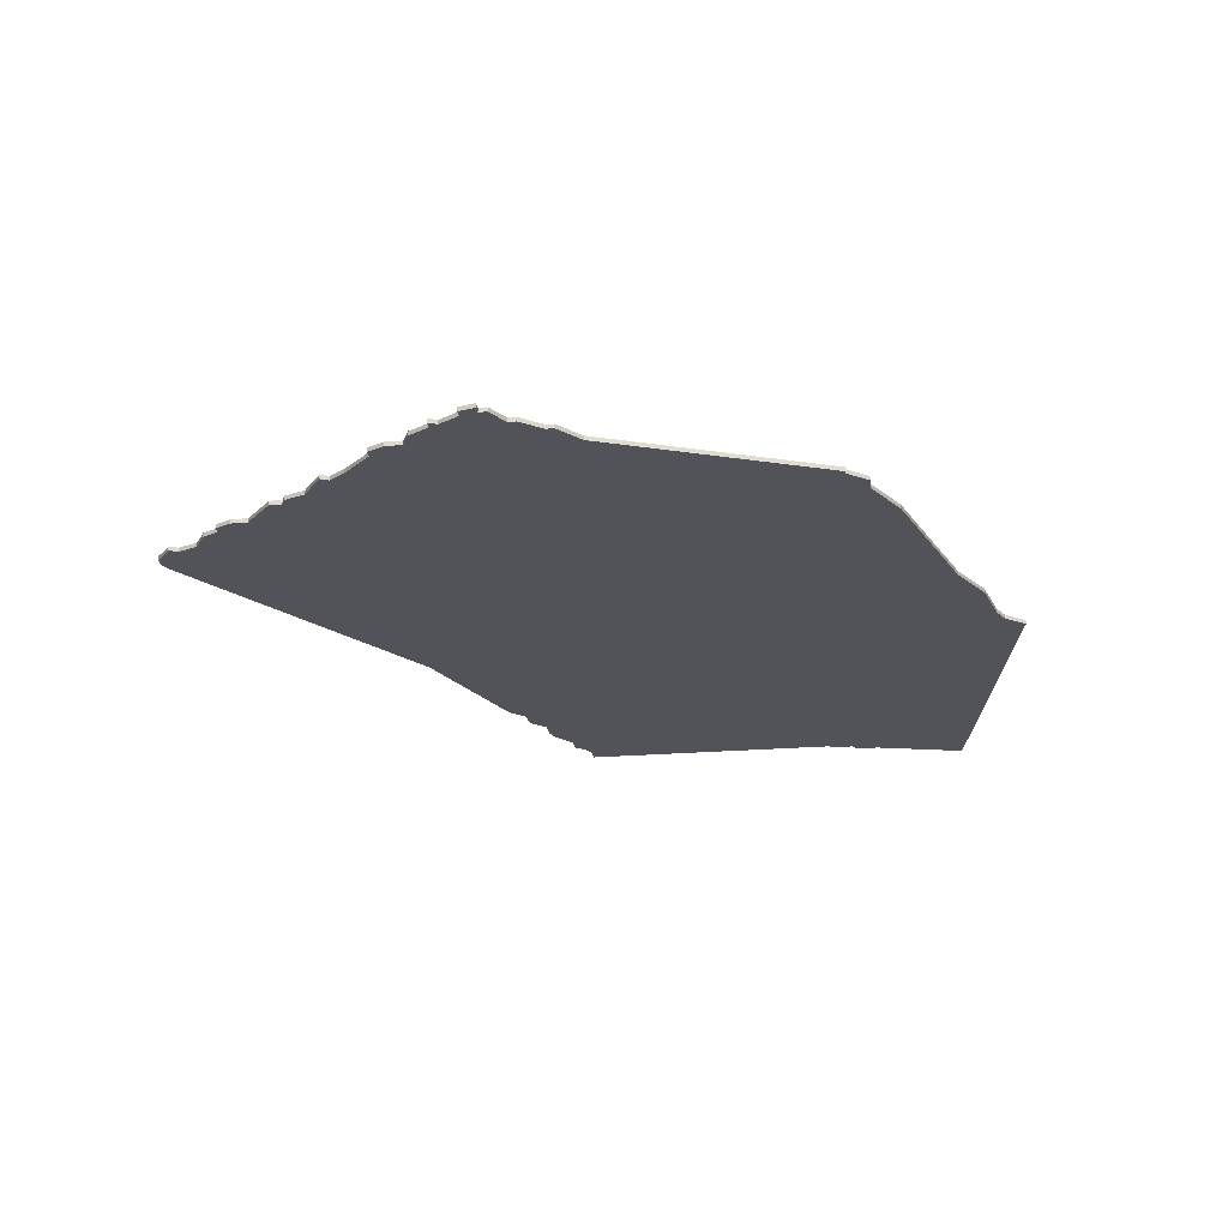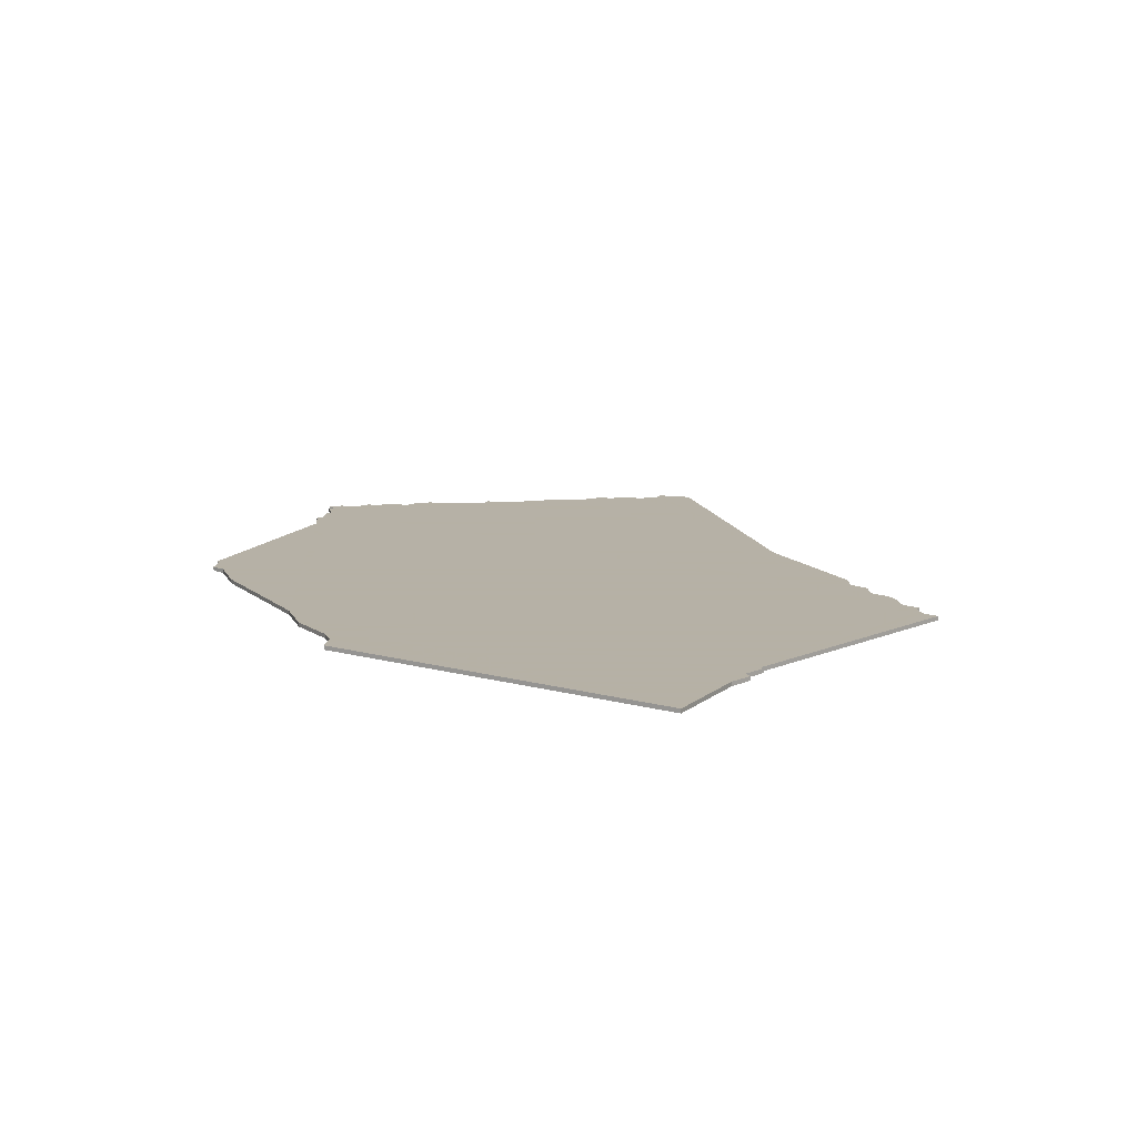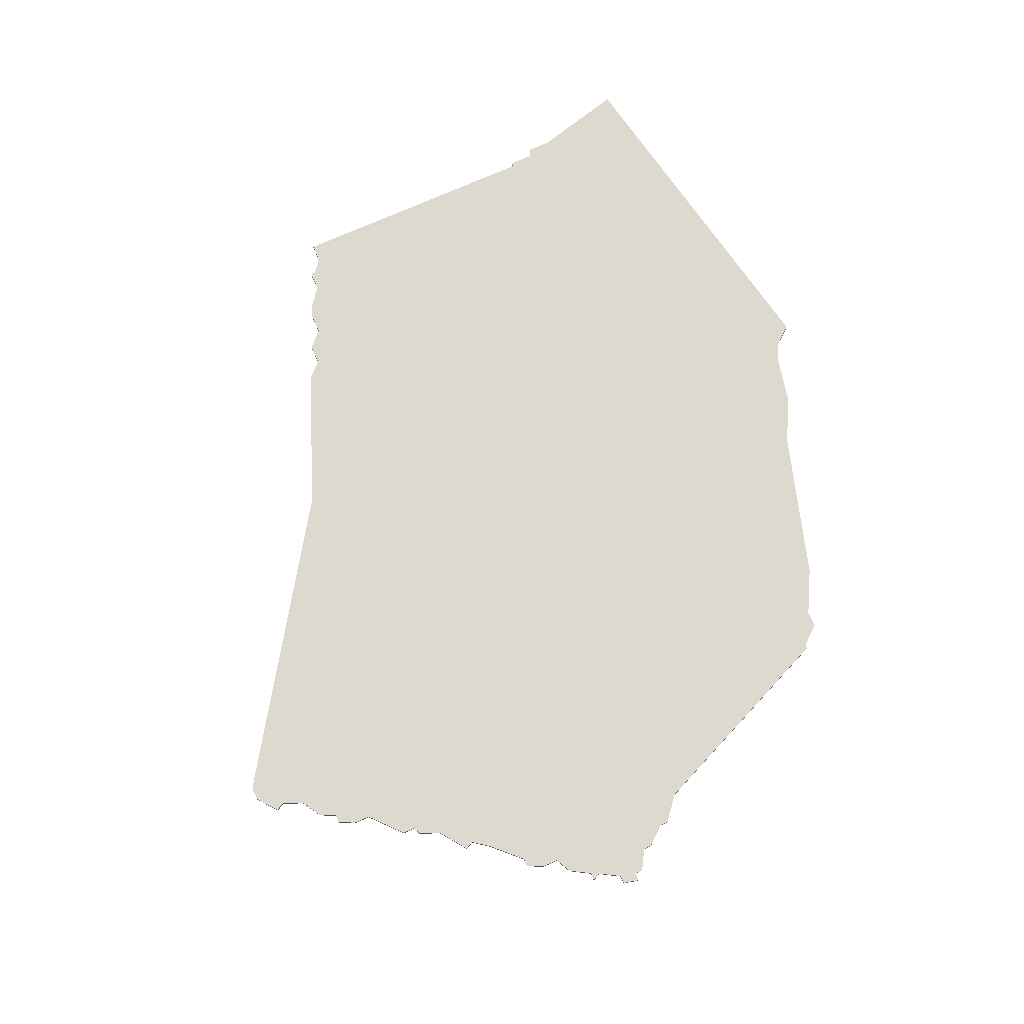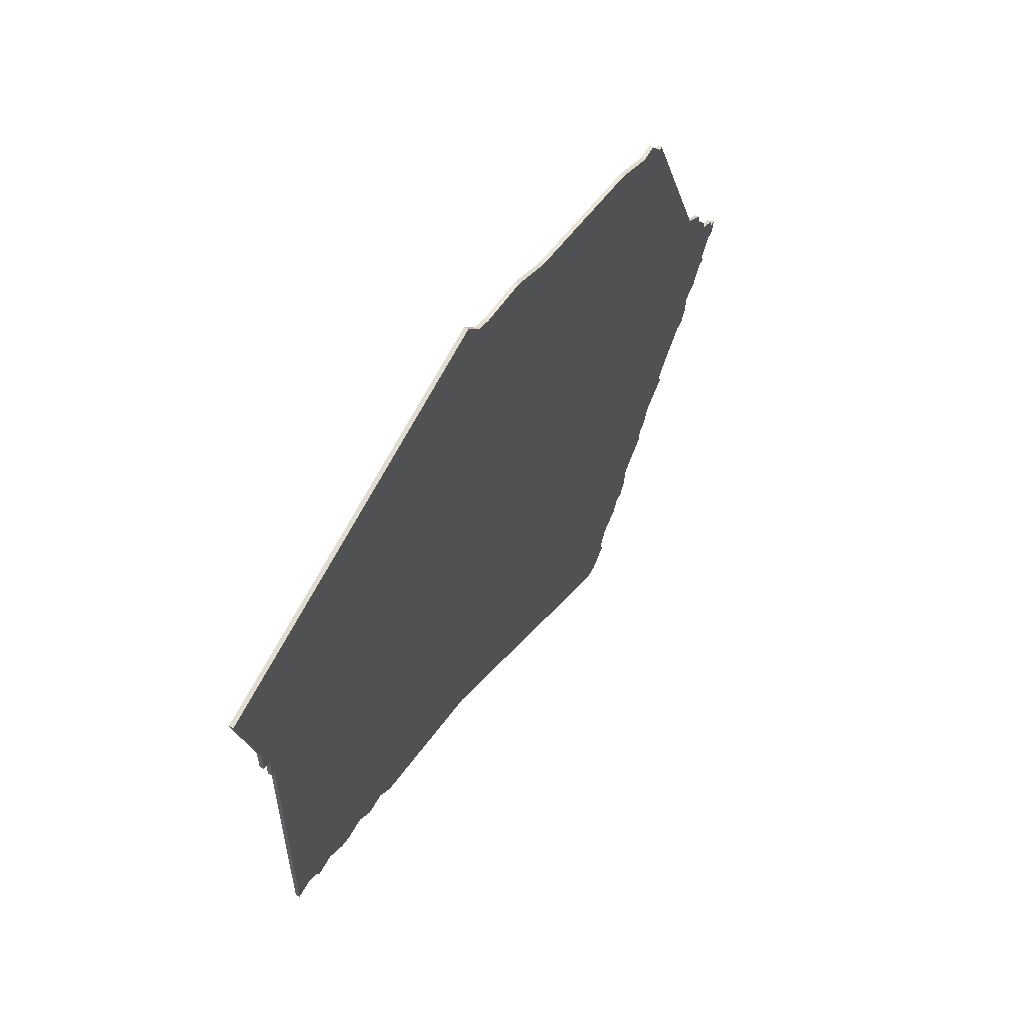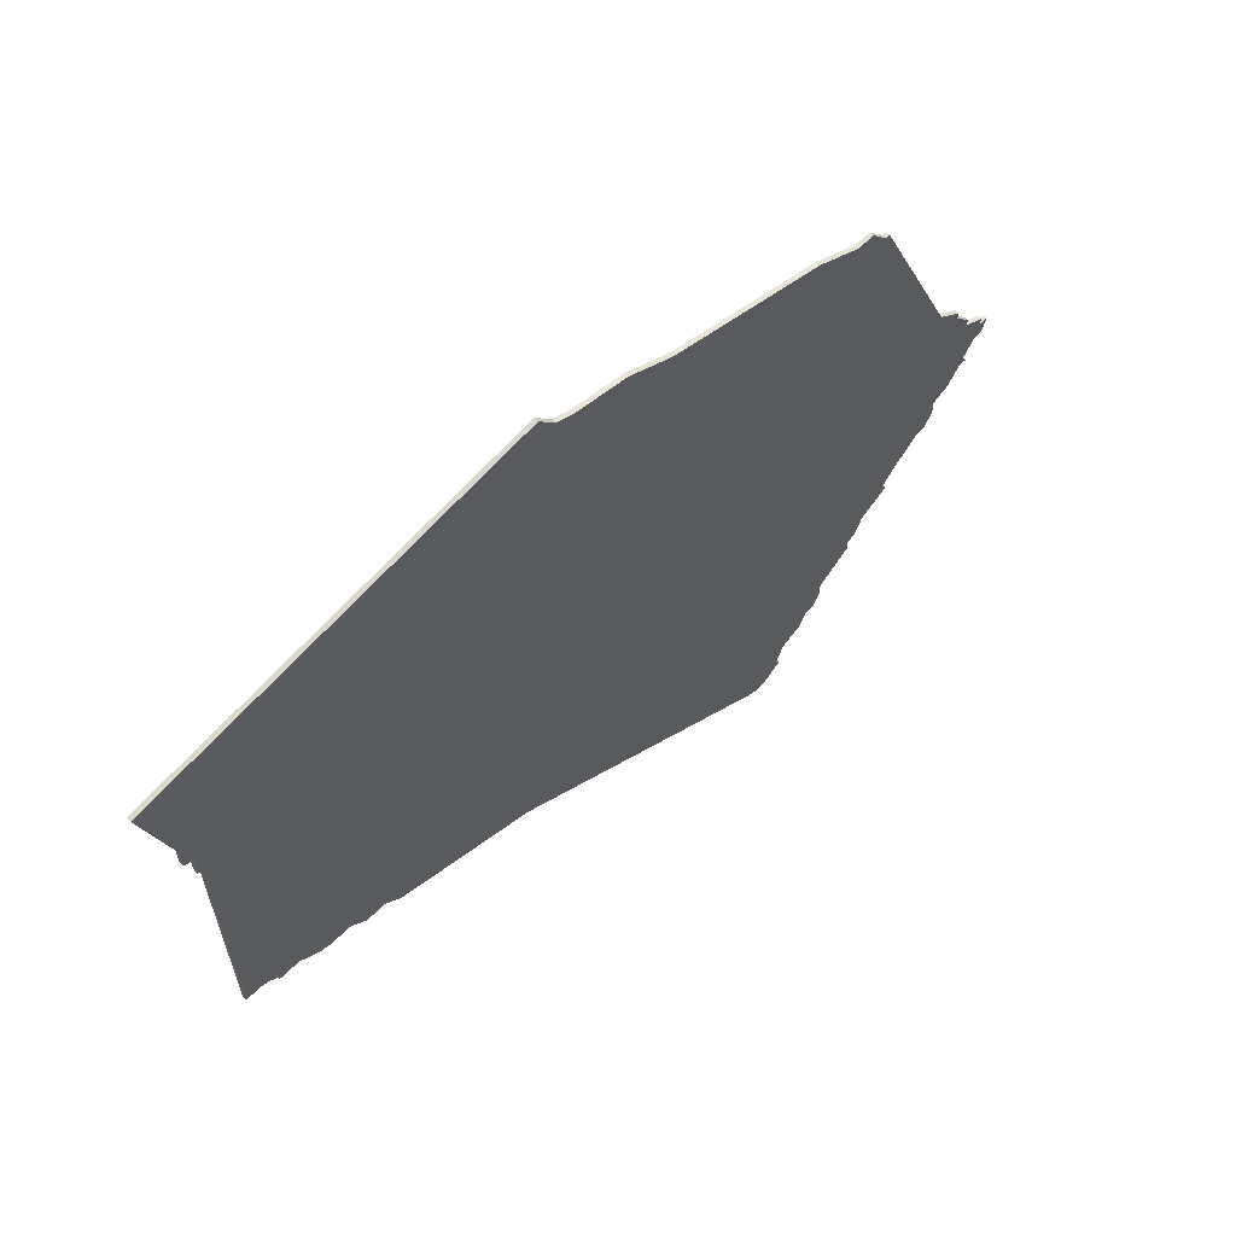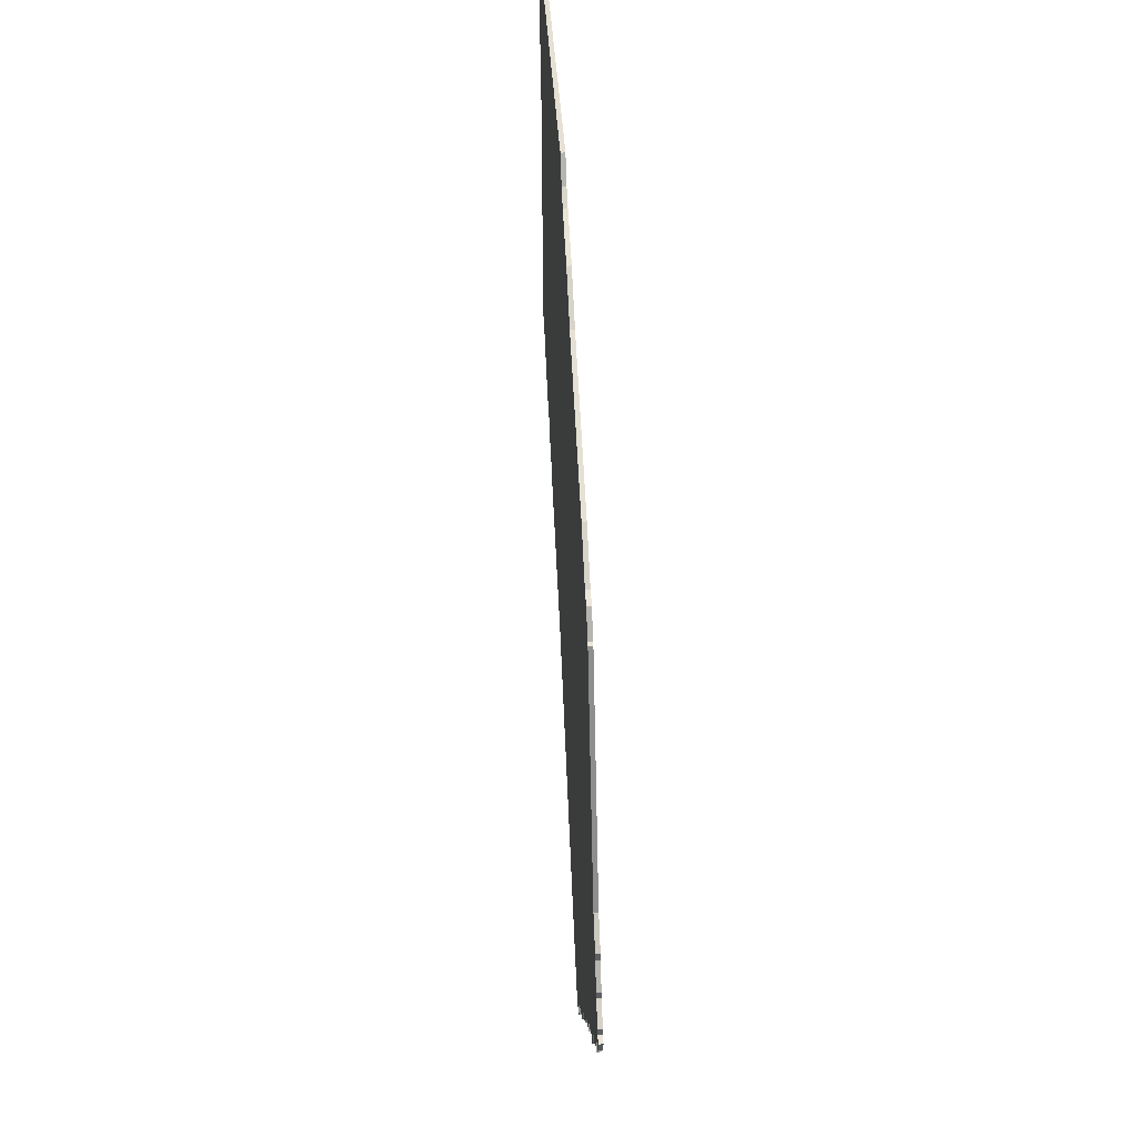
<metadata>
{"format":"obj","ext":"obj","renderer":"f3d","projection":"perspective","resolution":1024,"background":"white","views":[{"elev":-22.7,"azim":98.1,"up":"+Z"},{"elev":12.1,"azim":-136.1,"up":"+Z"},{"elev":71.8,"azim":65.7,"up":"+Z"},{"elev":58.8,"azim":-61.5,"up":"+Y"},{"elev":63.0,"azim":-45.0,"up":"+Y"},{"elev":48.4,"azim":86.8,"up":"+Y"}]}
</metadata>
<code>
v 1980 -910 0
v 1889 -926 0
v 1895 -949 0
v 1895 -955 0
v 1897 -956 0
v 1897 -962 0
v 1898 -962 0
v 1898 -1028 0
v 1902 -1028 0
v 1904 -1029 0
v 1906 -1031 0
v 1906 -1032 0
v 1911 -1032 0
v 1916 -1036 0
v 1919 -1037 0
v 1924 -1037 0
v 1928 -1041 0
v 1933 -1041 0
v 1937 -1045 0
v 1972 -1059 0
v 2041 -1105 0
v 2043 -1106 0
v 2046 -1106 0
v 2051 -1102 0
v 2050 -1100 0
v 2052 -1095 0
v 2057 -1092 0
v 2059 -1088 0
v 2061 -1088 0
v 2063 -1084 0
v 2063 -1080 0
v 2071 -1073 0
v 2071 -1070 0
v 2073 -1069 0
v 2075 -1064 0
v 2082 -1059 0
v 2081 -1057 0
v 2084 -1053 0
v 2091 -1046 0
v 2093 -1046 0
v 2095 -1042 0
v 2095 -1038 0
v 2099 -1036 0
v 2102 -1031 0
v 2104 -1031 0
v 2103 -1029 0
v 2106 -1024 0
v 2108 -1024 0
v 2109 -1020 0
v 2107 -1020 0
v 2107 -1018 0
v 2102 -1015 0
v 2102 -1013 0
v 2098 -1008 0
v 2098 -1006 0
v 2092 -1001 0
v 2070 -949 0
v 2069 -949 0
v 2065 -944 0
v 2061 -944 0
v 2050 -938 0
v 2012 -926 0
v 2001 -920 0
v 1988 -917 0
v 1984 -915 0
v 1980 -910 1
v 1889 -926 1
v 1895 -949 1
v 1895 -955 1
v 1897 -956 1
v 1897 -962 1
v 1898 -962 1
v 1898 -1028 1
v 1902 -1028 1
v 1904 -1029 1
v 1906 -1031 1
v 1906 -1032 1
v 1911 -1032 1
v 1916 -1036 1
v 1919 -1037 1
v 1924 -1037 1
v 1928 -1041 1
v 1933 -1041 1
v 1937 -1045 1
v 1972 -1059 1
v 2041 -1105 1
v 2043 -1106 1
v 2046 -1106 1
v 2051 -1102 1
v 2050 -1100 1
v 2052 -1095 1
v 2057 -1092 1
v 2059 -1088 1
v 2061 -1088 1
v 2063 -1084 1
v 2063 -1080 1
v 2071 -1073 1
v 2071 -1070 1
v 2073 -1069 1
v 2075 -1064 1
v 2082 -1059 1
v 2081 -1057 1
v 2084 -1053 1
v 2091 -1046 1
v 2093 -1046 1
v 2095 -1042 1
v 2095 -1038 1
v 2099 -1036 1
v 2102 -1031 1
v 2104 -1031 1
v 2103 -1029 1
v 2106 -1024 1
v 2108 -1024 1
v 2109 -1020 1
v 2107 -1020 1
v 2107 -1018 1
v 2102 -1015 1
v 2102 -1013 1
v 2098 -1008 1
v 2098 -1006 1
v 2092 -1001 1
v 2070 -949 1
v 2069 -949 1
v 2065 -944 1
v 2061 -944 1
v 2050 -938 1
v 2012 -926 1
v 2001 -920 1
v 1988 -917 1
v 1984 -915 1
f 2 1 65
f 5 4 3
f 7 6 5
f 9 8 7
f 13 12 11
f 15 14 13
f 18 17 16
f 20 19 18
f 22 21 20
f 24 23 22
f 28 27 26
f 30 29 28
f 33 32 31
f 35 34 33
f 37 36 35
f 41 40 39
f 44 43 42
f 46 45 44
f 49 48 47
f 52 51 50
f 54 53 52
f 56 55 54
f 58 57 56
f 60 59 58
f 62 61 60
f 64 63 62
f 2 65 64
f 5 3 2
f 10 9 7
f 13 11 10
f 16 15 13
f 24 22 20
f 31 30 28
f 35 33 31
f 38 37 35
f 42 41 39
f 46 44 42
f 50 49 47
f 56 54 52
f 60 58 56
f 2 64 62
f 13 10 7
f 25 24 20
f 31 28 26
f 42 39 38
f 47 46 42
f 52 50 47
f 62 60 56
f 5 2 62
f 13 7 5
f 26 25 20
f 42 38 35
f 52 47 42
f 62 56 52
f 13 5 62
f 26 20 18
f 52 42 35
f 13 62 52
f 31 26 18
f 52 35 31
f 16 13 52
f 31 18 16
f 16 52 31
f 130 66 67
f 68 69 70
f 70 71 72
f 72 73 74
f 76 77 78
f 78 79 80
f 81 82 83
f 83 84 85
f 85 86 87
f 87 88 89
f 91 92 93
f 93 94 95
f 96 97 98
f 98 99 100
f 100 101 102
f 104 105 106
f 107 108 109
f 109 110 111
f 112 113 114
f 115 116 117
f 117 118 119
f 119 120 121
f 121 122 123
f 123 124 125
f 125 126 127
f 127 128 129
f 129 130 67
f 67 68 70
f 72 74 75
f 75 76 78
f 78 80 81
f 85 87 89
f 93 95 96
f 96 98 100
f 100 102 103
f 104 106 107
f 107 109 111
f 112 114 115
f 117 119 121
f 121 123 125
f 127 129 67
f 72 75 78
f 85 89 90
f 91 93 96
f 103 104 107
f 107 111 112
f 112 115 117
f 121 125 127
f 127 67 70
f 70 72 78
f 85 90 91
f 100 103 107
f 107 112 117
f 117 121 127
f 127 70 78
f 83 85 91
f 100 107 117
f 117 127 78
f 83 91 96
f 96 100 117
f 117 78 81
f 81 83 96
f 96 117 81
f 67 66 2
f 2 66 1
f 68 67 3
f 3 67 2
f 69 68 4
f 4 68 3
f 70 69 5
f 5 69 4
f 71 70 6
f 6 70 5
f 72 71 7
f 7 71 6
f 73 72 8
f 8 72 7
f 74 73 9
f 9 73 8
f 75 74 10
f 10 74 9
f 76 75 11
f 11 75 10
f 77 76 12
f 12 76 11
f 78 77 13
f 13 77 12
f 79 78 14
f 14 78 13
f 80 79 15
f 15 79 14
f 81 80 16
f 16 80 15
f 82 81 17
f 17 81 16
f 83 82 18
f 18 82 17
f 84 83 19
f 19 83 18
f 85 84 20
f 20 84 19
f 86 85 21
f 21 85 20
f 87 86 22
f 22 86 21
f 88 87 23
f 23 87 22
f 89 88 24
f 24 88 23
f 90 89 25
f 25 89 24
f 91 90 26
f 26 90 25
f 92 91 27
f 27 91 26
f 93 92 28
f 28 92 27
f 94 93 29
f 29 93 28
f 95 94 30
f 30 94 29
f 96 95 31
f 31 95 30
f 97 96 32
f 32 96 31
f 98 97 33
f 33 97 32
f 99 98 34
f 34 98 33
f 100 99 35
f 35 99 34
f 101 100 36
f 36 100 35
f 102 101 37
f 37 101 36
f 103 102 38
f 38 102 37
f 104 103 39
f 39 103 38
f 105 104 40
f 40 104 39
f 106 105 41
f 41 105 40
f 107 106 42
f 42 106 41
f 108 107 43
f 43 107 42
f 109 108 44
f 44 108 43
f 110 109 45
f 45 109 44
f 111 110 46
f 46 110 45
f 112 111 47
f 47 111 46
f 113 112 48
f 48 112 47
f 114 113 49
f 49 113 48
f 115 114 50
f 50 114 49
f 116 115 51
f 51 115 50
f 117 116 52
f 52 116 51
f 118 117 53
f 53 117 52
f 119 118 54
f 54 118 53
f 120 119 55
f 55 119 54
f 121 120 56
f 56 120 55
f 122 121 57
f 57 121 56
f 123 122 58
f 58 122 57
f 124 123 59
f 59 123 58
f 125 124 60
f 60 124 59
f 126 125 61
f 61 125 60
f 127 126 62
f 62 126 61
f 128 127 63
f 63 127 62
f 129 128 64
f 64 128 63
f 66 130 1
f 1 130 65
f 130 129 65
f 65 129 64

</code>
